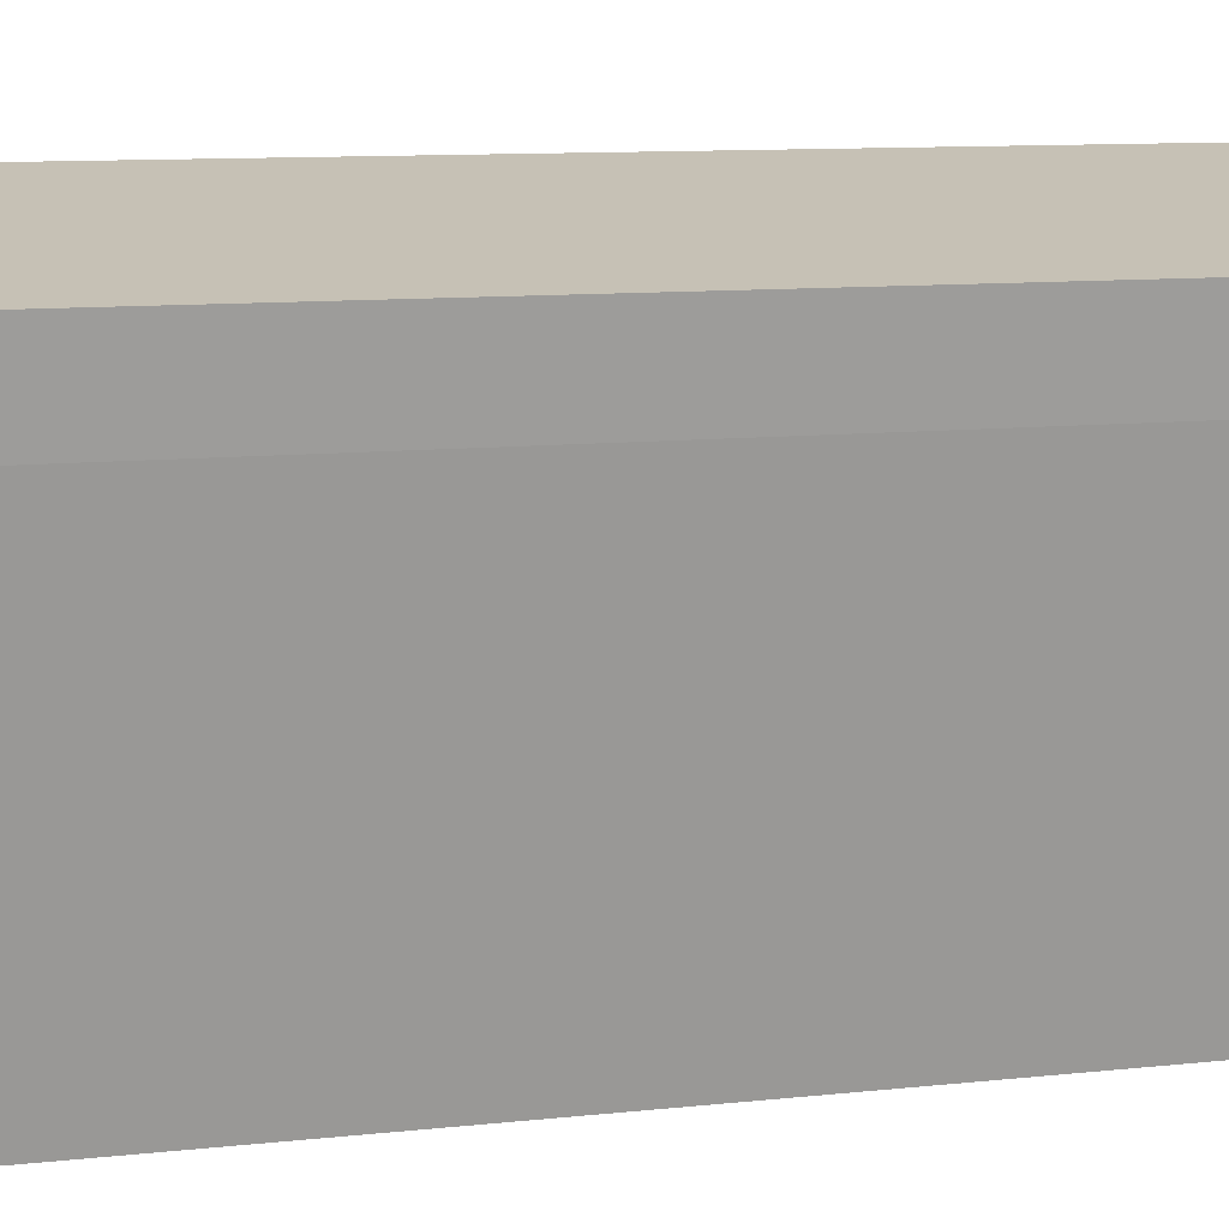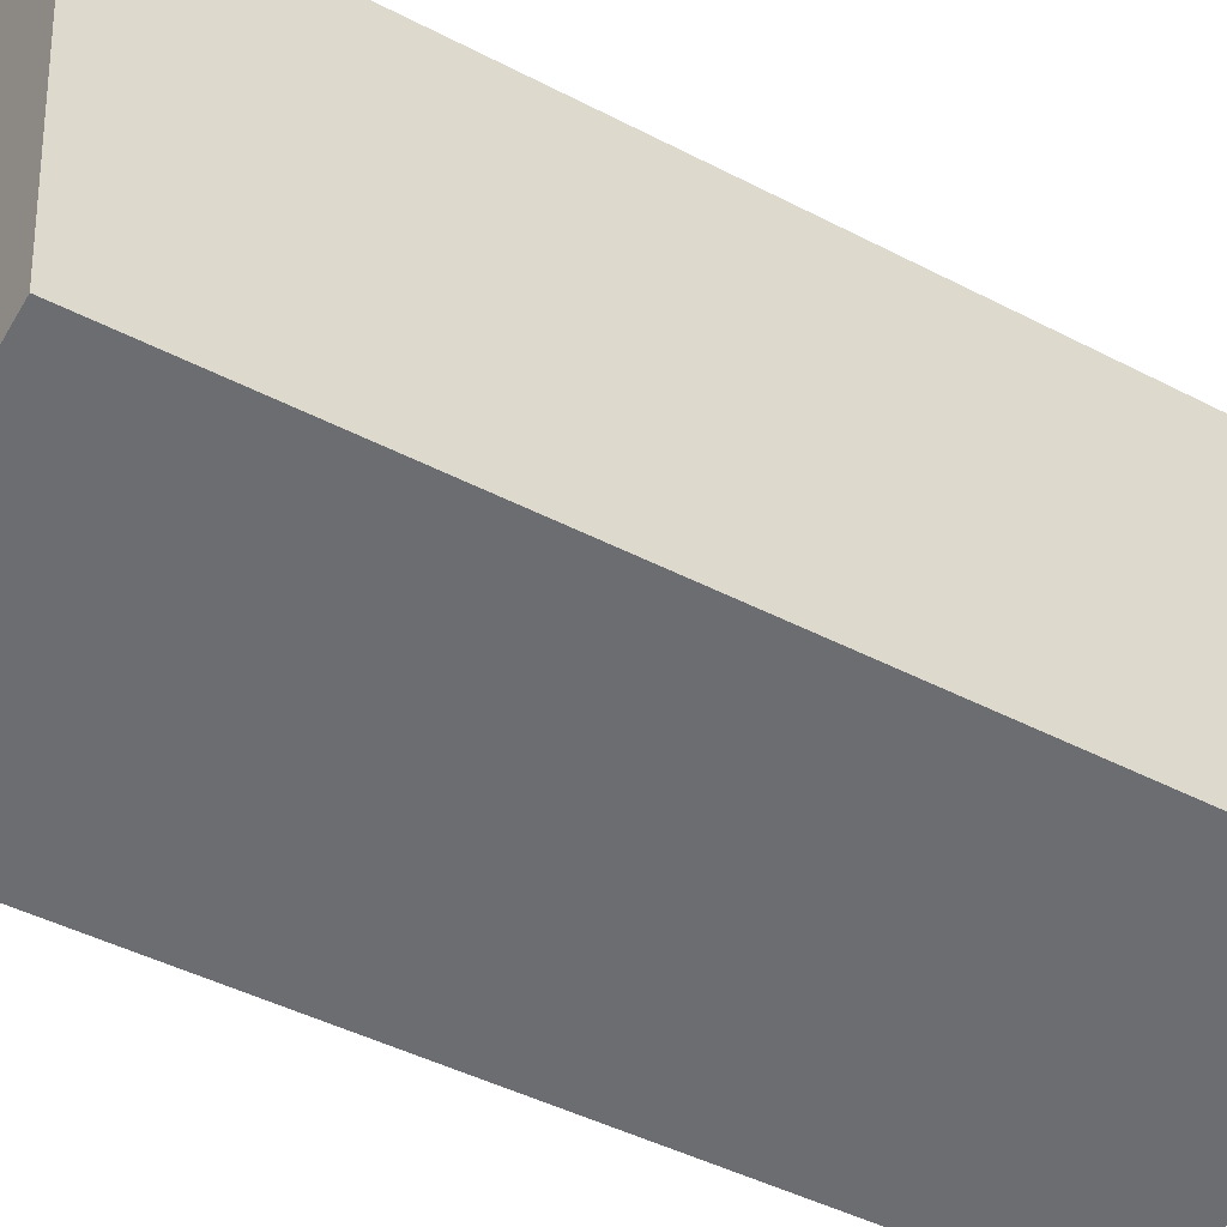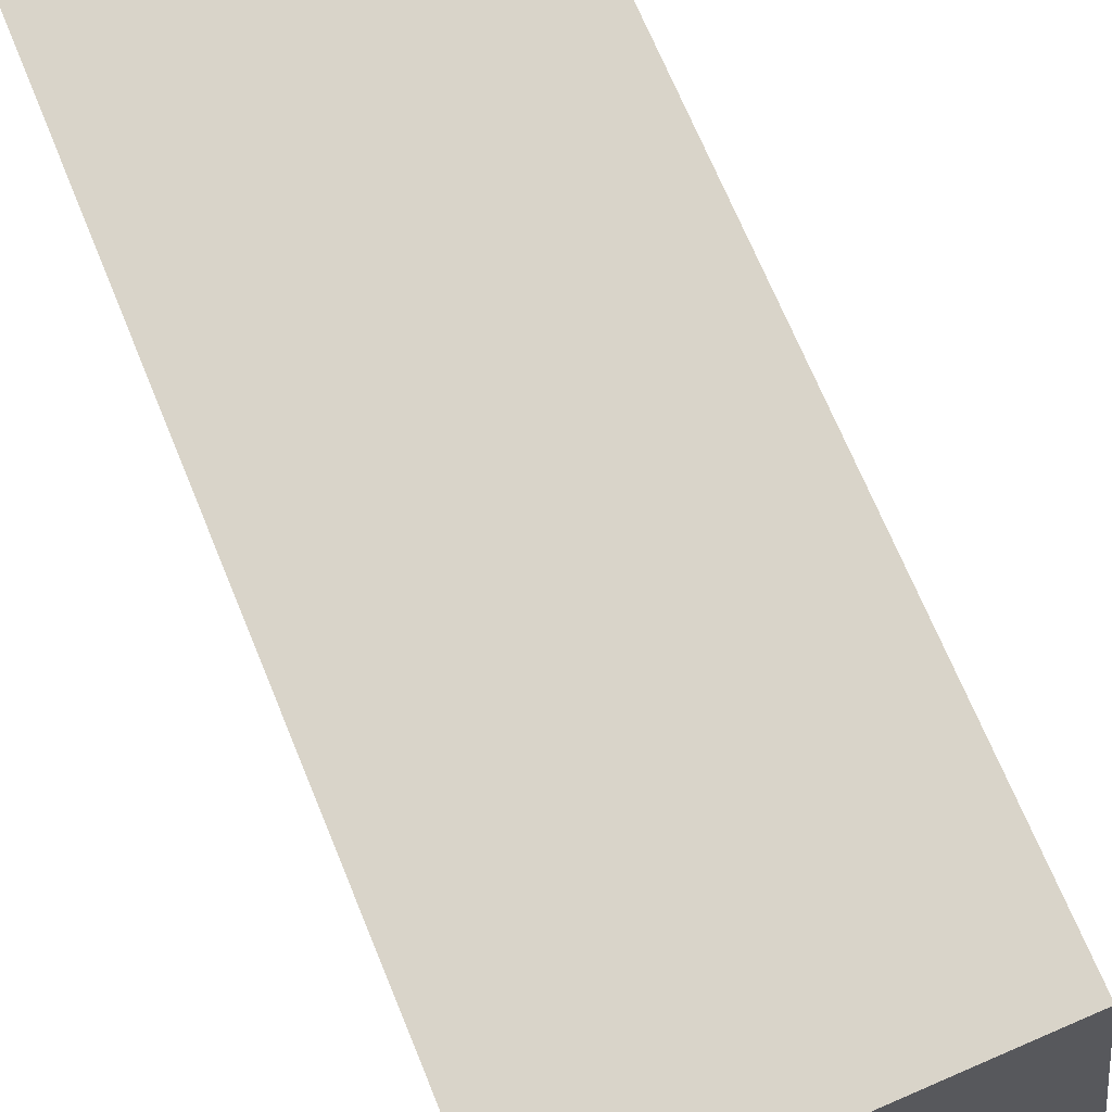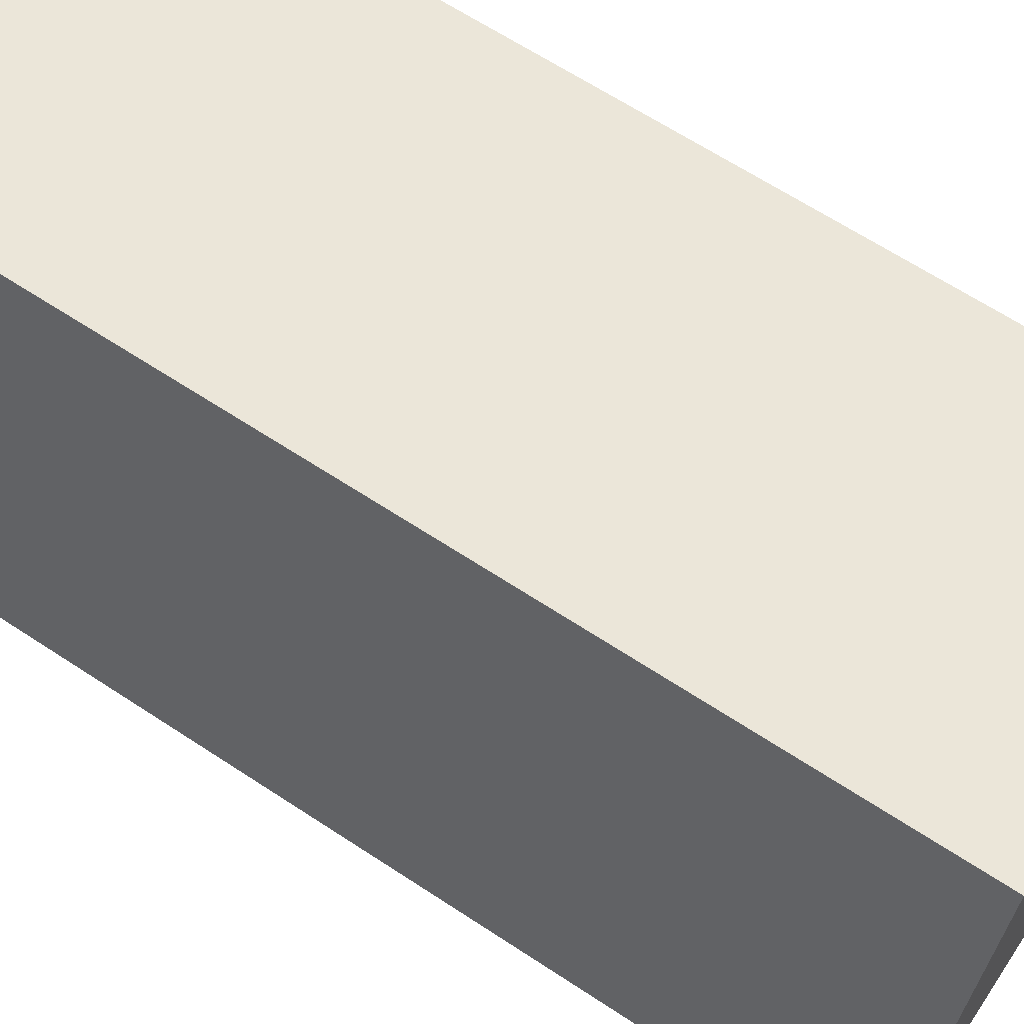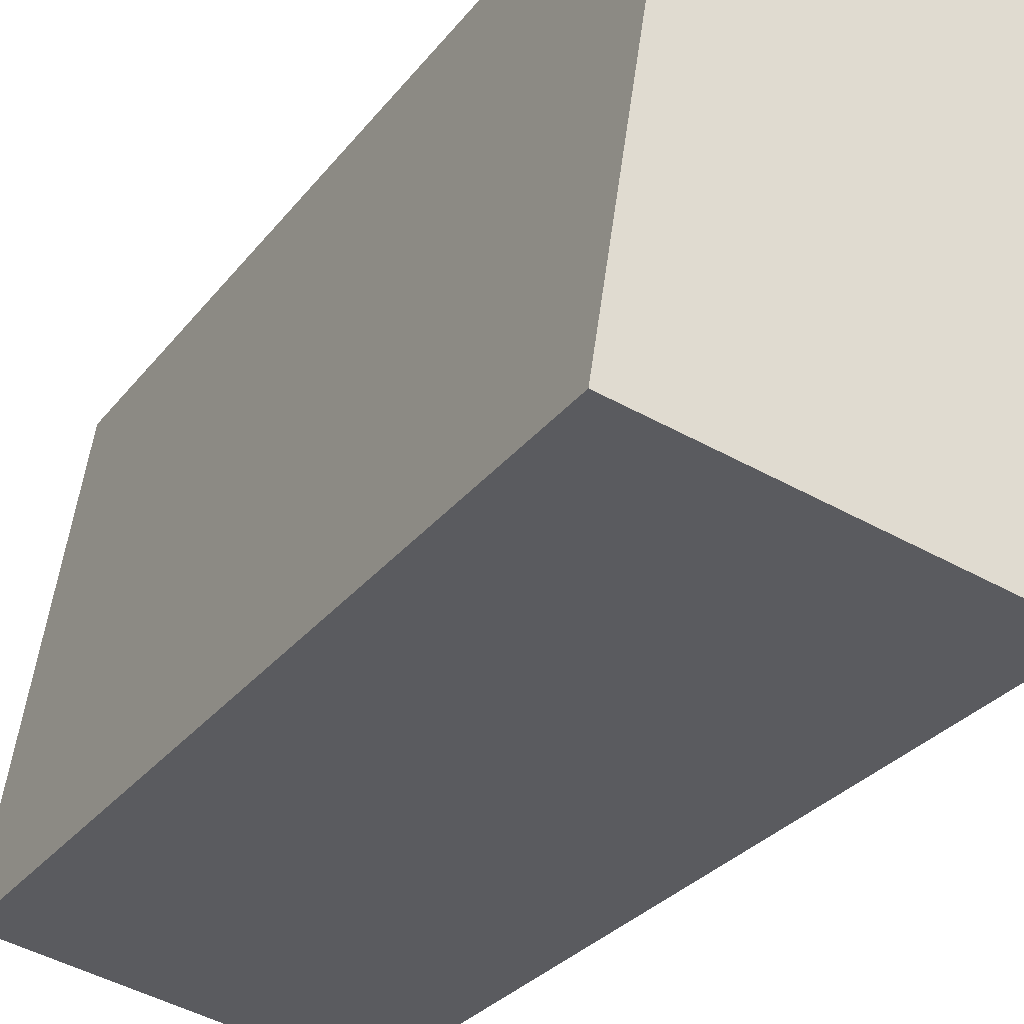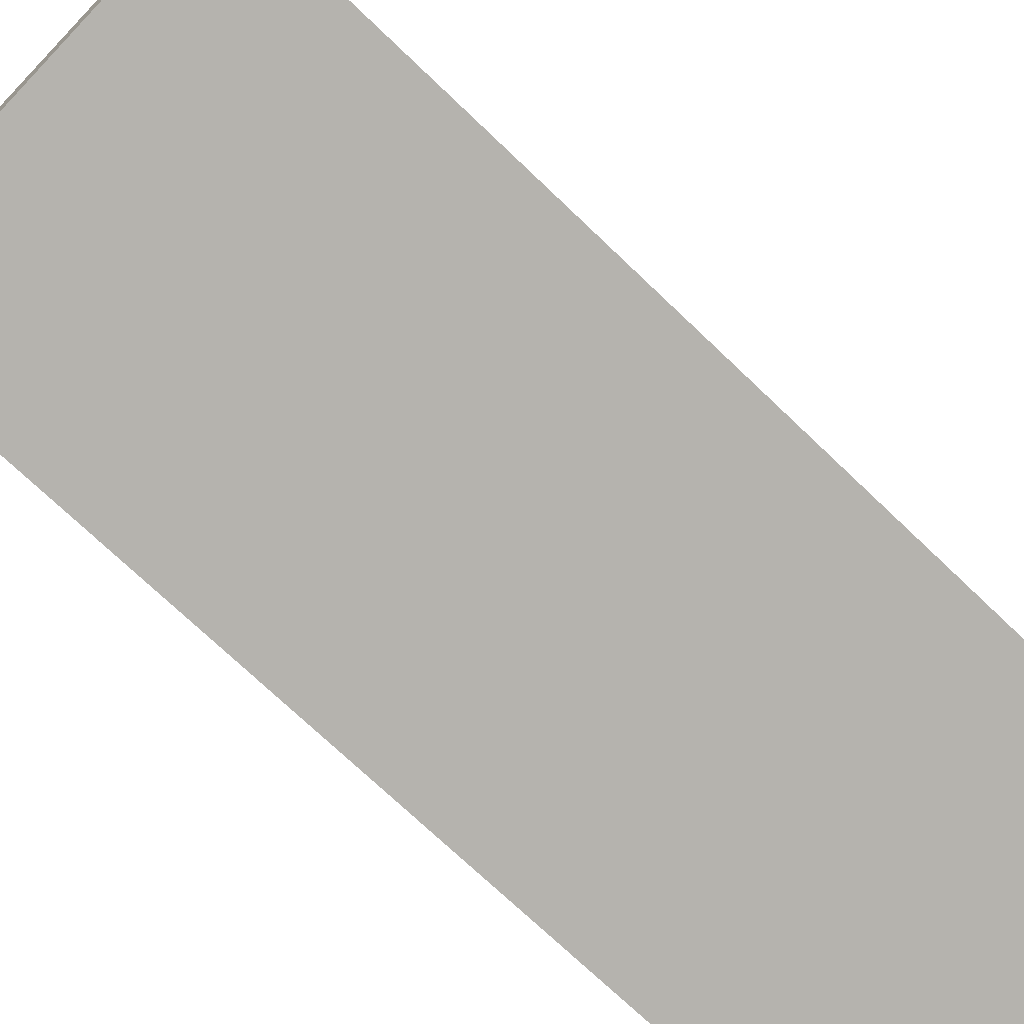
<metadata>
{"format":"obj","ext":"obj","renderer":"f3d","projection":"perspective","resolution":1024,"background":"white","views":[{"elev":10.5,"azim":74.7,"up":"+Z"},{"elev":-45.1,"azim":-121.0,"up":"+Z"},{"elev":68.5,"azim":157.8,"up":"+Z"},{"elev":65.2,"azim":-56.5,"up":"+Z"},{"elev":-29.2,"azim":-30.1,"up":"+Z"},{"elev":-72.2,"azim":-133.8,"up":"+Z"}]}
</metadata>
<code>
v  0 14.86 9.101e-16
v  6.853 14.86 5.492
v  5.676 14.86 -1
v  1.188 14.86 7.663
v  7.056 14.86 6.814
v  5.676 6.123e-17 -1
v  0 0 0
v  1.188 -4.692e-16 7.663
v  7.056 -4.172e-16 6.814
v  6.853 -3.363e-16 5.492
g defaultobject
f 1 2 3
f 2 1 4
f 2 4 5
f 6 1 3
f 1 6 7
f 7 4 1
f 4 7 8
f 8 5 4
f 5 8 9
f 10 3 2
f 3 10 6
f 9 2 5
f 2 9 10
f 6 8 7
f 8 6 10
f 8 10 9

</code>
